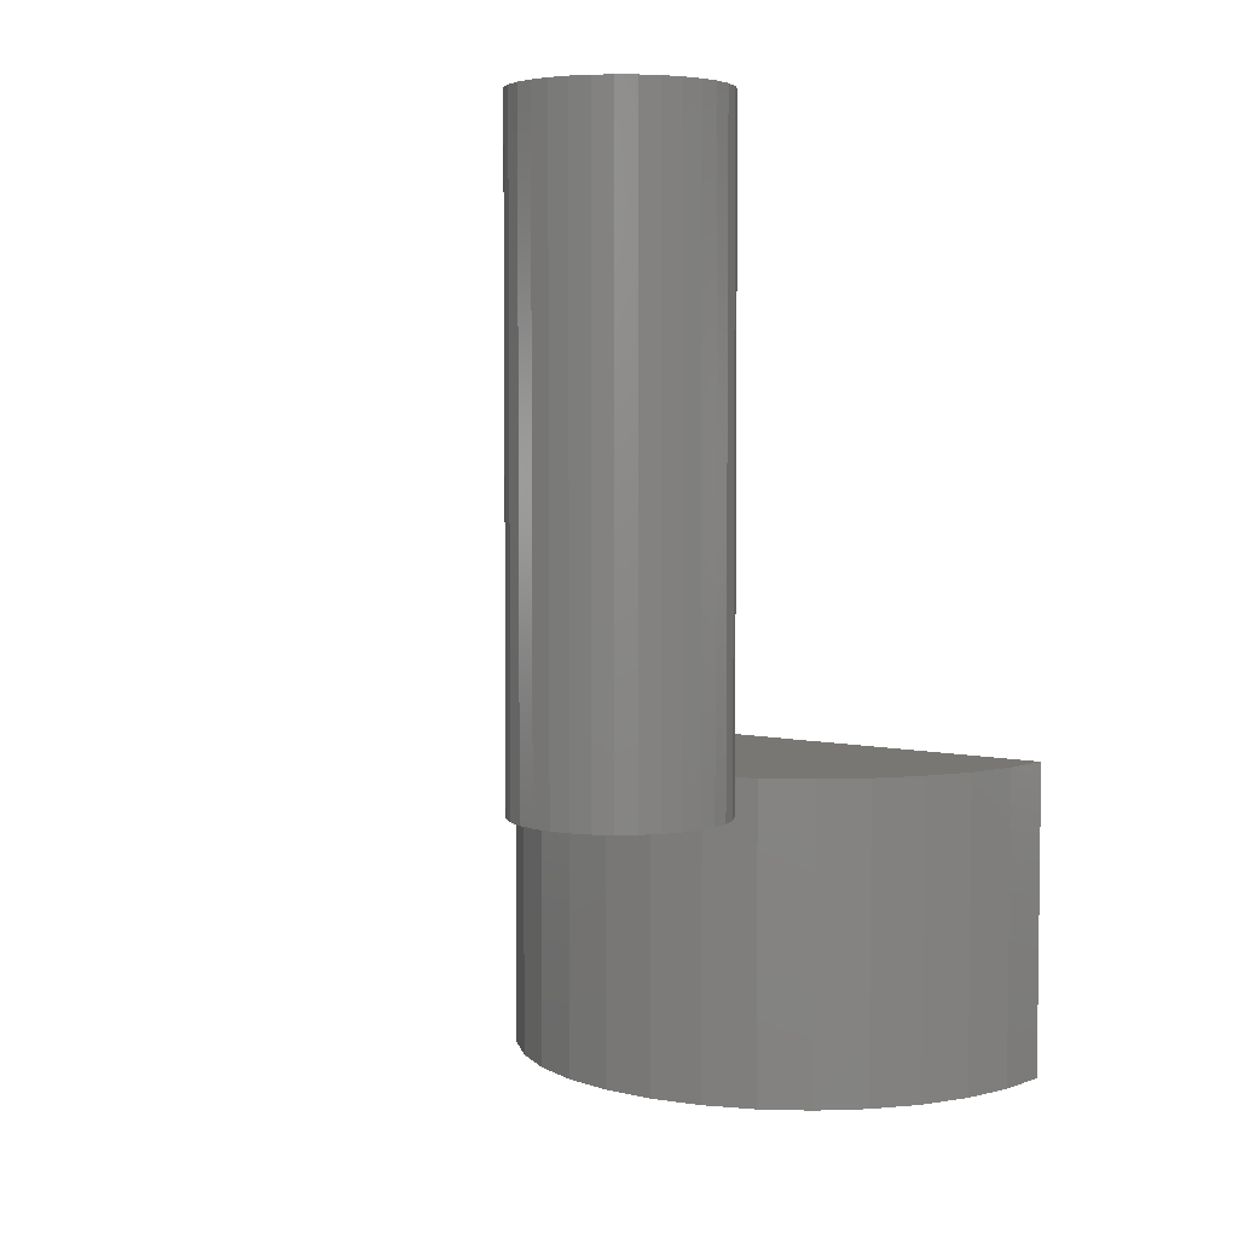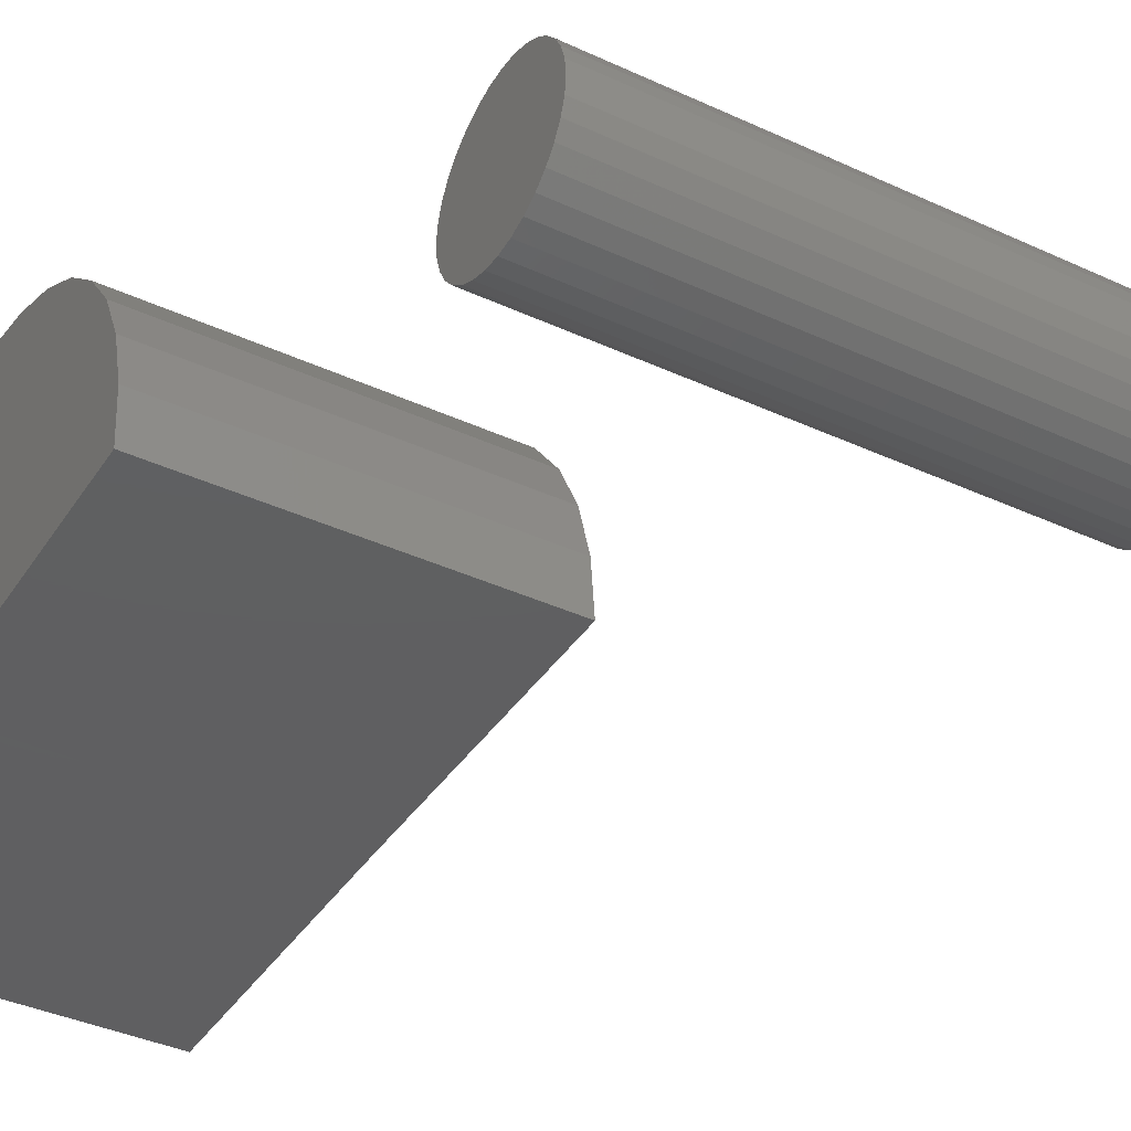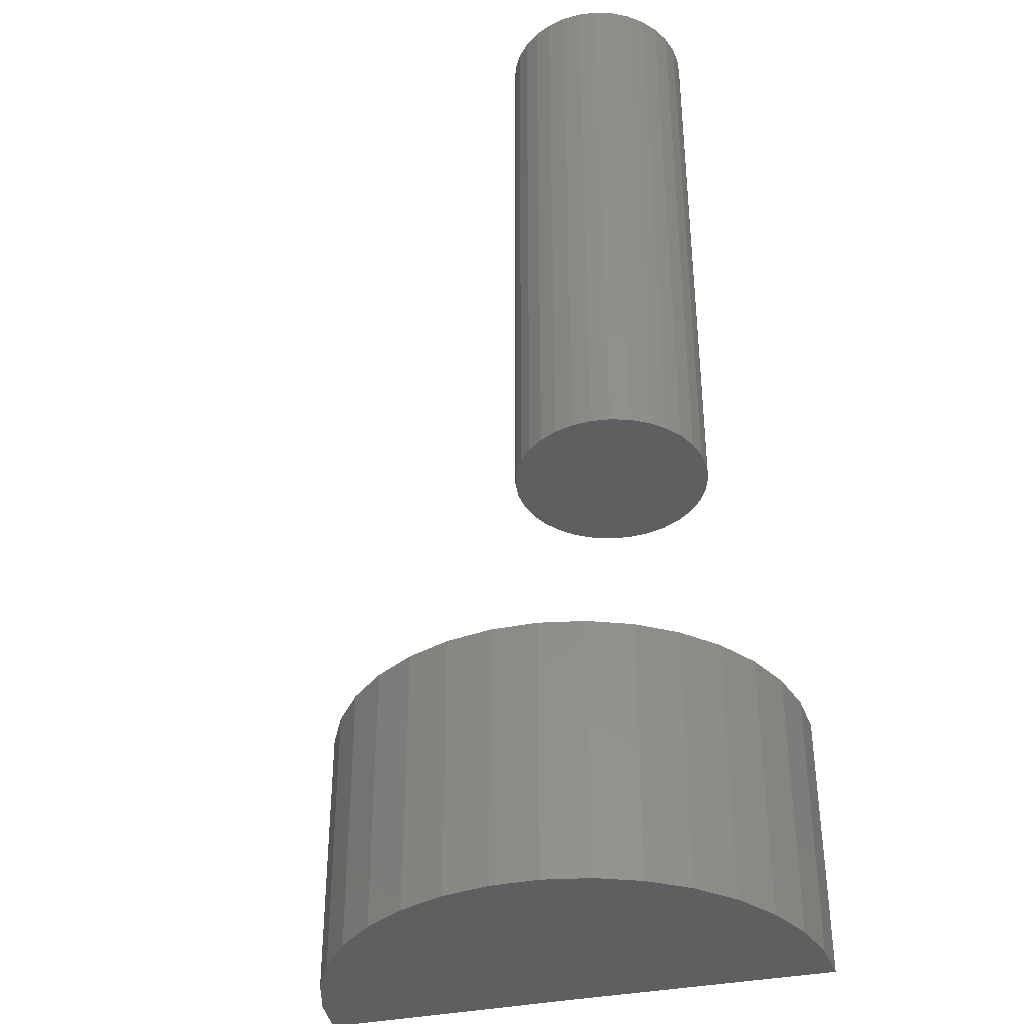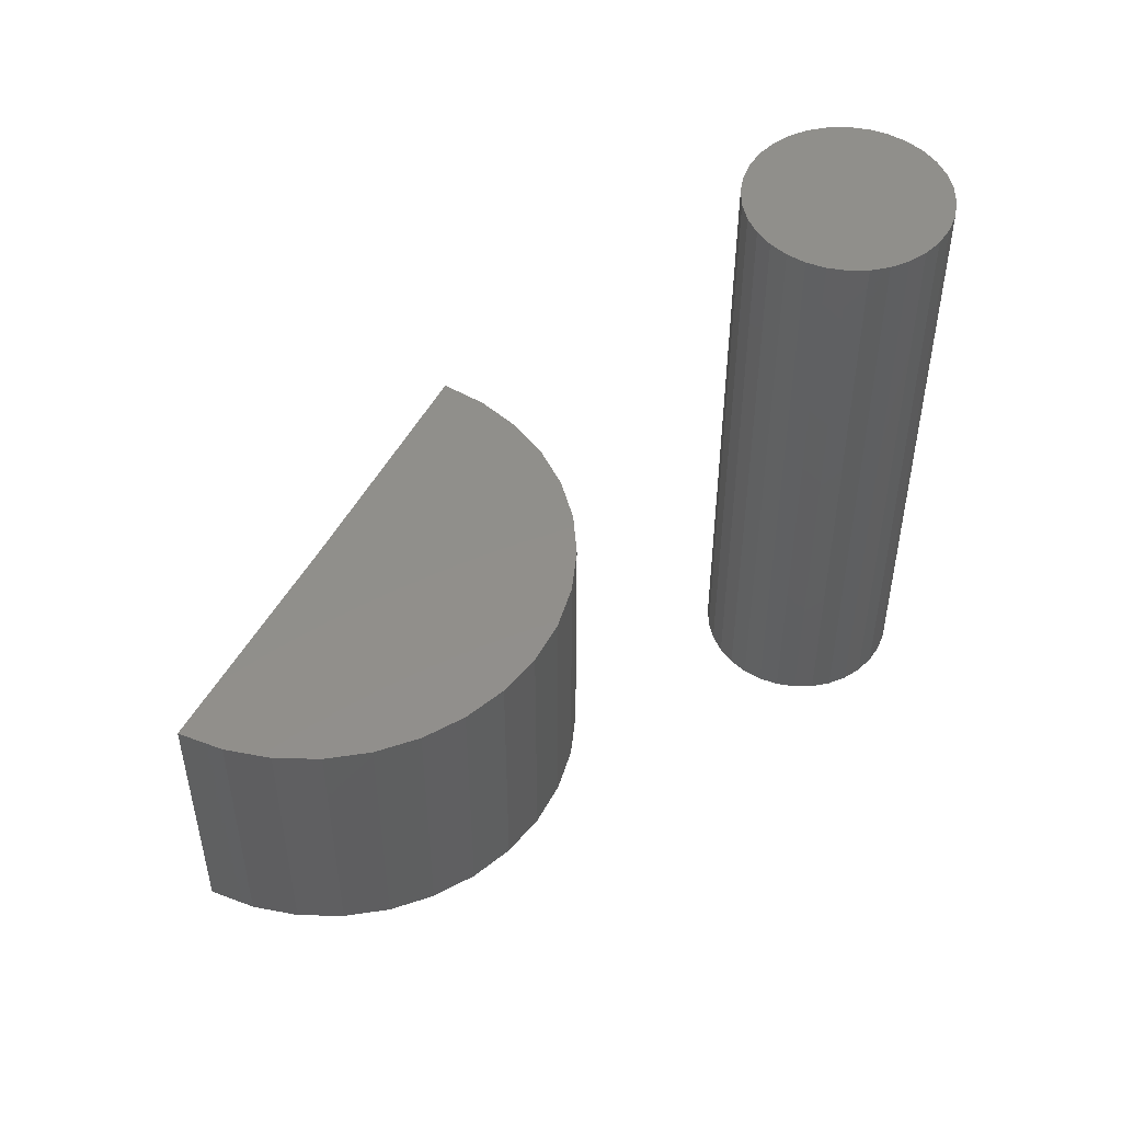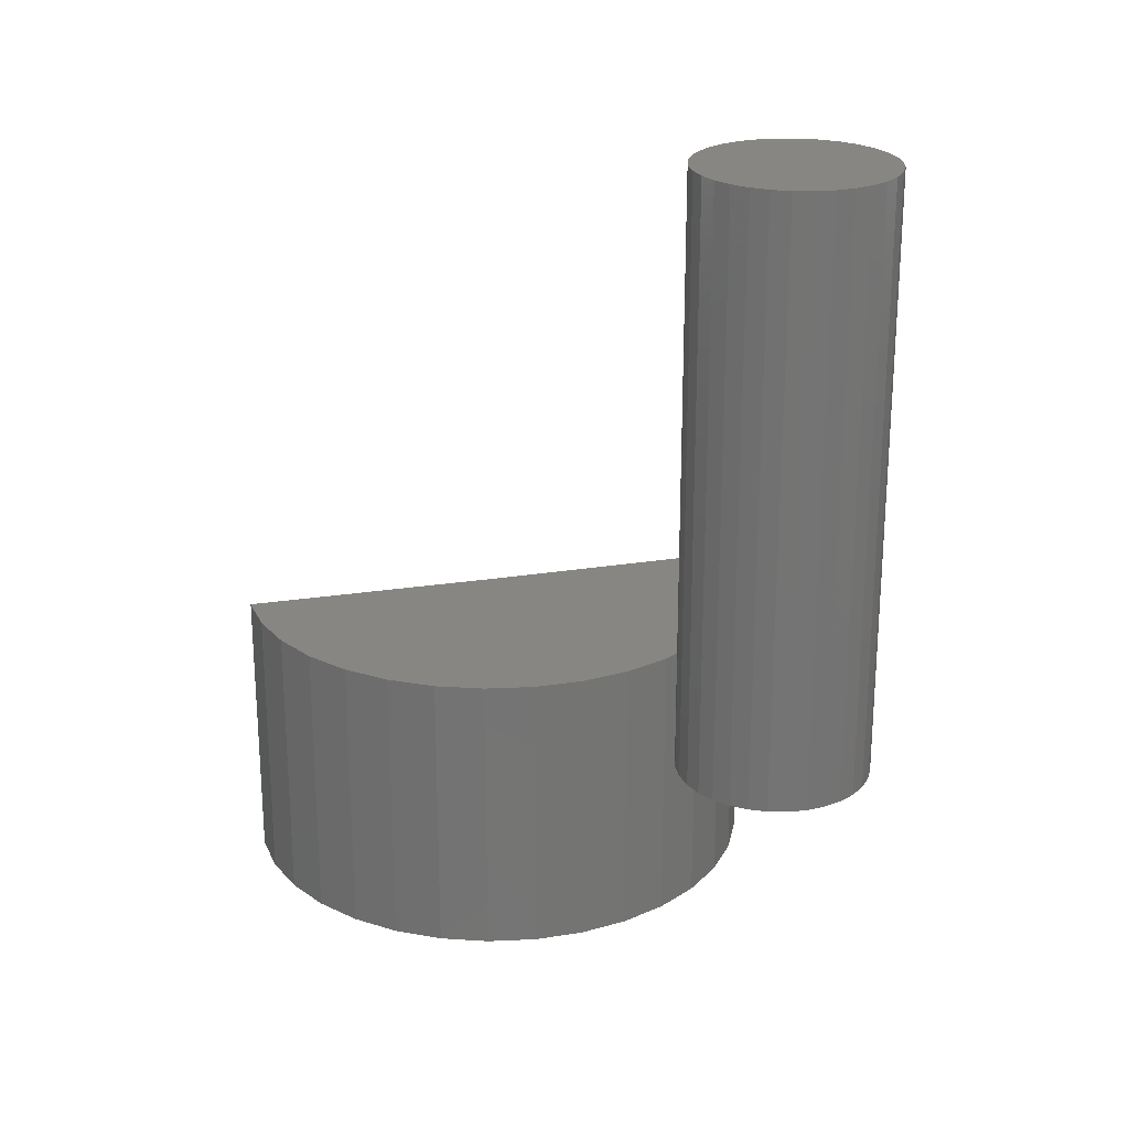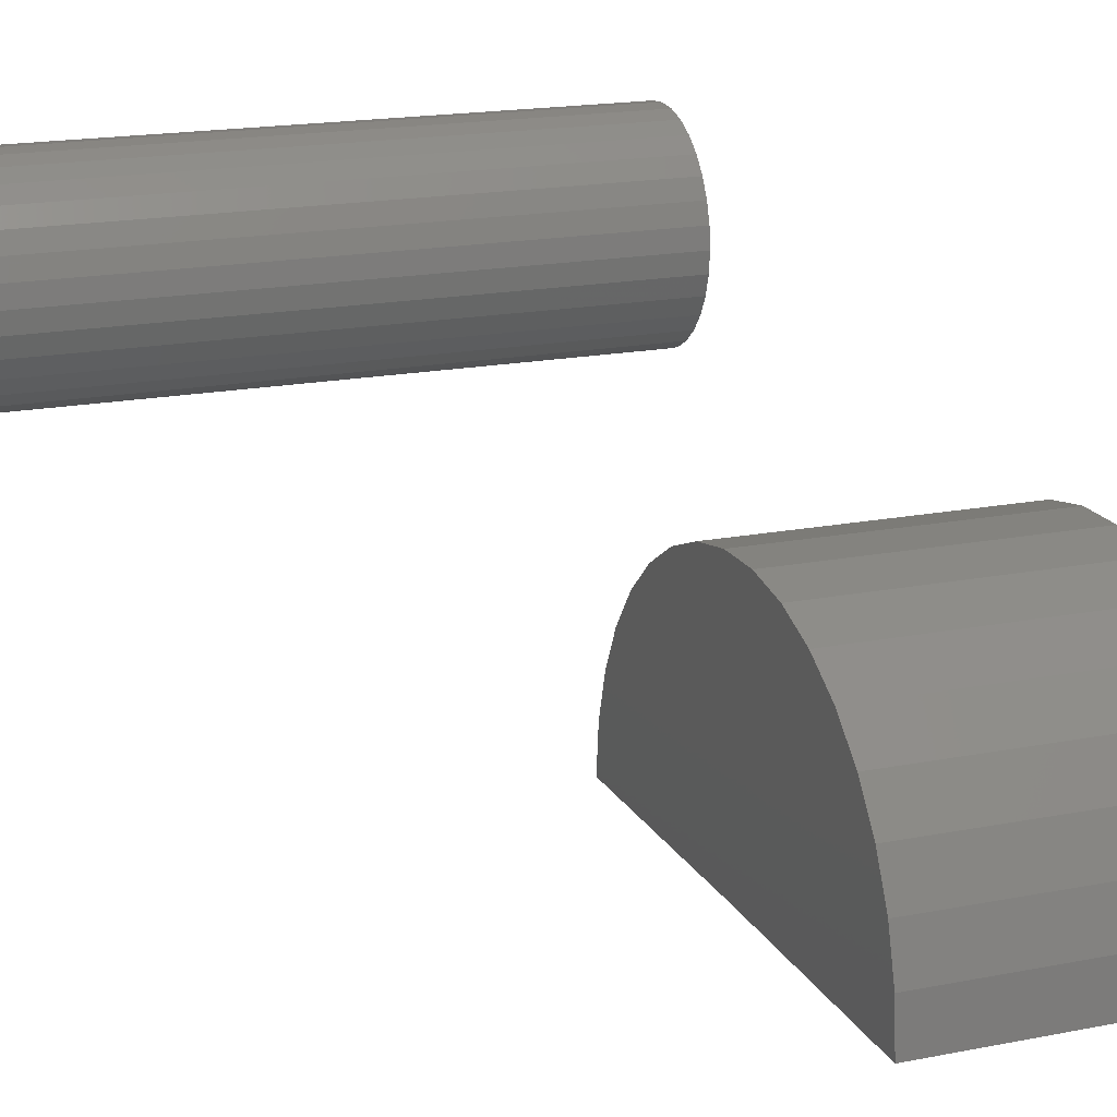
<metadata>
{"format":"stl","ext":"stl","renderer":"f3d","projection":"perspective","resolution":1024,"background":"white","views":[{"elev":4.7,"azim":36.4,"up":"+Y"},{"elev":-39.0,"azim":60.0,"up":"+Z"},{"elev":-37.4,"azim":14.1,"up":"+Y"},{"elev":50.2,"azim":-62.8,"up":"+Y"},{"elev":23.6,"azim":-15.4,"up":"+Y"},{"elev":18.0,"azim":-111.0,"up":"+Z"}]}
</metadata>
<code>
# stl→obj: 102 verts, 196 faces
v 0.006506 0.7188 0.6202
v -0.032 0.7188 0.6202
v -0.01275 0.7188 0.6221
v 0.02502 0.7188 0.6146
v -0.05051 0.7188 0.6146
v 0.04208 0.7188 0.6055
v -0.06757 0.7188 0.6055
v -0.06757 0.7188 0.4414
v 0.02502 0.7188 0.4323
v -0.05051 0.7188 0.4323
v 0.006506 0.7188 0.4266
v -0.032 0.7188 0.4266
v -0.01275 0.7188 0.4248
v -0.08253 0.7188 0.5932
v 0.05703 0.7188 0.5932
v -0.0948 0.7188 0.5783
v 0.06931 0.7188 0.5783
v -0.1039 0.7188 0.5612
v 0.07843 0.7188 0.5612
v -0.1095 0.7188 0.5427
v 0.08404 0.7188 0.5427
v -0.1114 0.7188 0.5234
v 0.08594 0.7188 0.5234
v -0.1095 0.7188 0.5042
v 0.08404 0.7188 0.5042
v -0.1039 0.7188 0.4857
v 0.07843 0.7188 0.4857
v -0.0948 0.7188 0.4686
v 0.06931 0.7188 0.4686
v -0.08253 0.7188 0.4537
v 0.05703 0.7188 0.4537
v 0.04208 0.7188 0.4414
v -0.01275 0.1016 0.6221
v -0.032 0.1016 0.6202
v 0.006506 0.1016 0.6202
v 0.02502 0.1016 0.6146
v -0.05051 0.1016 0.6146
v 0.04208 0.1016 0.6055
v -0.06757 0.1016 0.6055
v -0.05051 0.1016 0.4323
v 0.02502 0.1016 0.4323
v -0.06757 0.1016 0.4414
v 0.006506 0.1016 0.4266
v -0.032 0.1016 0.4266
v -0.01275 0.1016 0.4248
v 0.04208 0.1016 0.4414
v 0.05703 0.1016 0.4537
v -0.08253 0.1016 0.4537
v 0.06931 0.1016 0.4686
v -0.0948 0.1016 0.4686
v 0.07843 0.1016 0.4857
v -0.1039 0.1016 0.4857
v 0.08404 0.1016 0.5042
v -0.1095 0.1016 0.5042
v 0.08594 0.1016 0.5234
v -0.1114 0.1016 0.5234
v 0.08404 0.1016 0.5427
v -0.1095 0.1016 0.5427
v 0.07843 0.1016 0.5612
v -0.1039 0.1016 0.5612
v 0.06931 0.1016 0.5783
v -0.0948 0.1016 0.5783
v 0.05703 0.1016 0.5932
v -0.08253 0.1016 0.5932
v -0.1719 -0.2188 0
v -0.4652 -0.2188 -0.003614
v -0.1719 0.1016 0
v -0.4652 0.1016 -0.003614
v 0.1215 -0.2188 0
v 0.1215 0.1016 0
v -0.2542 0.1016 0.2816
v -0.2008 0.1016 0.2919
v -0.1465 0.1016 0.2922
v -0.4608 0.1016 0.05055
v -0.4465 0.1016 0.103
v 0.1015 0.1016 0.1064
v 0.1164 0.1016 0.05411
v -0.09303 0.1016 0.2825
v -0.04227 0.1016 0.2632
v -0.3047 0.1016 0.2615
v 0.004052 0.1016 0.2347
v -0.3507 0.1016 0.2325
v 0.04433 0.1016 0.1982
v -0.3905 0.1016 0.1956
v 0.07719 0.1016 0.155
v -0.4228 0.1016 0.1519
v -0.4608 -0.2188 0.05055
v -0.4465 -0.2188 0.103
v -0.4228 -0.2188 0.1519
v -0.3905 -0.2188 0.1956
v -0.3507 -0.2188 0.2325
v -0.3047 -0.2188 0.2615
v -0.2542 -0.2188 0.2816
v -0.2008 -0.2188 0.2919
v -0.1465 -0.2188 0.2922
v -0.09303 -0.2188 0.2825
v -0.04227 -0.2188 0.2632
v 0.004052 -0.2188 0.2347
v 0.04433 -0.2188 0.1982
v 0.07719 -0.2188 0.155
v 0.1015 -0.2188 0.1064
v 0.1164 -0.2188 0.05411
f 1 2 3
f 2 1 4
f 2 4 5
f 5 4 6
f 5 6 7
f 8 9 10
f 10 9 11
f 10 11 12
f 12 11 13
f 7 6 14
f 14 6 15
f 14 15 16
f 16 15 17
f 16 17 18
f 18 17 19
f 18 19 20
f 20 19 21
f 20 21 22
f 22 21 23
f 22 23 24
f 24 23 25
f 24 25 26
f 26 25 27
f 26 27 28
f 28 27 29
f 28 29 30
f 30 29 31
f 30 31 8
f 8 31 32
f 8 32 9
f 33 34 35
f 36 35 34
f 37 36 34
f 38 36 37
f 39 38 37
f 40 41 42
f 43 41 40
f 44 43 40
f 45 43 44
f 41 46 42
f 42 46 47
f 42 47 48
f 48 47 49
f 48 49 50
f 50 49 51
f 50 51 52
f 52 51 53
f 52 53 54
f 54 53 55
f 54 55 56
f 56 55 57
f 56 57 58
f 58 57 59
f 58 59 60
f 60 59 61
f 60 61 62
f 62 61 63
f 62 63 64
f 64 63 38
f 64 38 39
f 56 22 54
f 54 22 24
f 54 24 52
f 52 24 26
f 52 26 50
f 50 26 28
f 50 28 48
f 48 28 30
f 48 30 42
f 42 30 8
f 42 8 40
f 40 8 10
f 40 10 44
f 44 10 12
f 44 12 45
f 45 12 13
f 45 13 43
f 43 13 11
f 43 11 41
f 41 11 9
f 41 9 46
f 46 9 32
f 46 32 47
f 47 32 31
f 47 31 49
f 49 31 29
f 49 29 51
f 51 29 27
f 51 27 53
f 53 27 25
f 53 25 55
f 55 25 23
f 55 23 57
f 57 23 21
f 57 21 59
f 59 21 19
f 59 19 61
f 61 19 17
f 61 17 63
f 63 17 15
f 63 15 38
f 38 15 6
f 38 6 36
f 36 6 4
f 36 4 35
f 35 4 1
f 35 1 33
f 33 1 3
f 33 3 34
f 34 3 2
f 34 2 37
f 37 2 5
f 37 5 39
f 39 5 7
f 39 7 64
f 64 7 14
f 64 14 62
f 62 14 16
f 62 16 60
f 60 16 18
f 60 18 58
f 58 18 20
f 58 20 56
f 56 20 22
f 65 66 67
f 67 66 68
f 65 67 69
f 69 67 70
f 71 72 73
f 74 75 76
f 74 76 77
f 74 77 70
f 74 70 67
f 74 67 68
f 73 78 71
f 71 78 79
f 71 79 80
f 80 79 81
f 80 81 82
f 82 81 83
f 82 83 84
f 84 83 85
f 84 85 86
f 86 85 76
f 86 76 75
f 68 66 74
f 74 66 87
f 74 87 75
f 75 87 88
f 75 88 86
f 86 88 89
f 86 89 84
f 84 89 90
f 84 90 82
f 82 90 91
f 82 91 80
f 80 91 92
f 80 92 71
f 71 92 93
f 71 93 72
f 72 93 94
f 72 94 73
f 73 94 95
f 73 95 78
f 78 95 96
f 78 96 79
f 79 96 97
f 79 97 81
f 81 97 98
f 81 98 83
f 83 98 99
f 83 99 85
f 85 99 100
f 85 100 76
f 76 100 101
f 76 101 77
f 77 101 102
f 77 102 70
f 70 102 69
f 95 94 93
f 87 66 65
f 87 65 69
f 87 69 102
f 87 102 101
f 87 101 88
f 88 101 89
f 89 101 100
f 89 100 90
f 90 100 99
f 90 99 91
f 91 99 98
f 91 98 92
f 92 98 97
f 92 97 93
f 93 97 96
f 93 96 95

</code>
